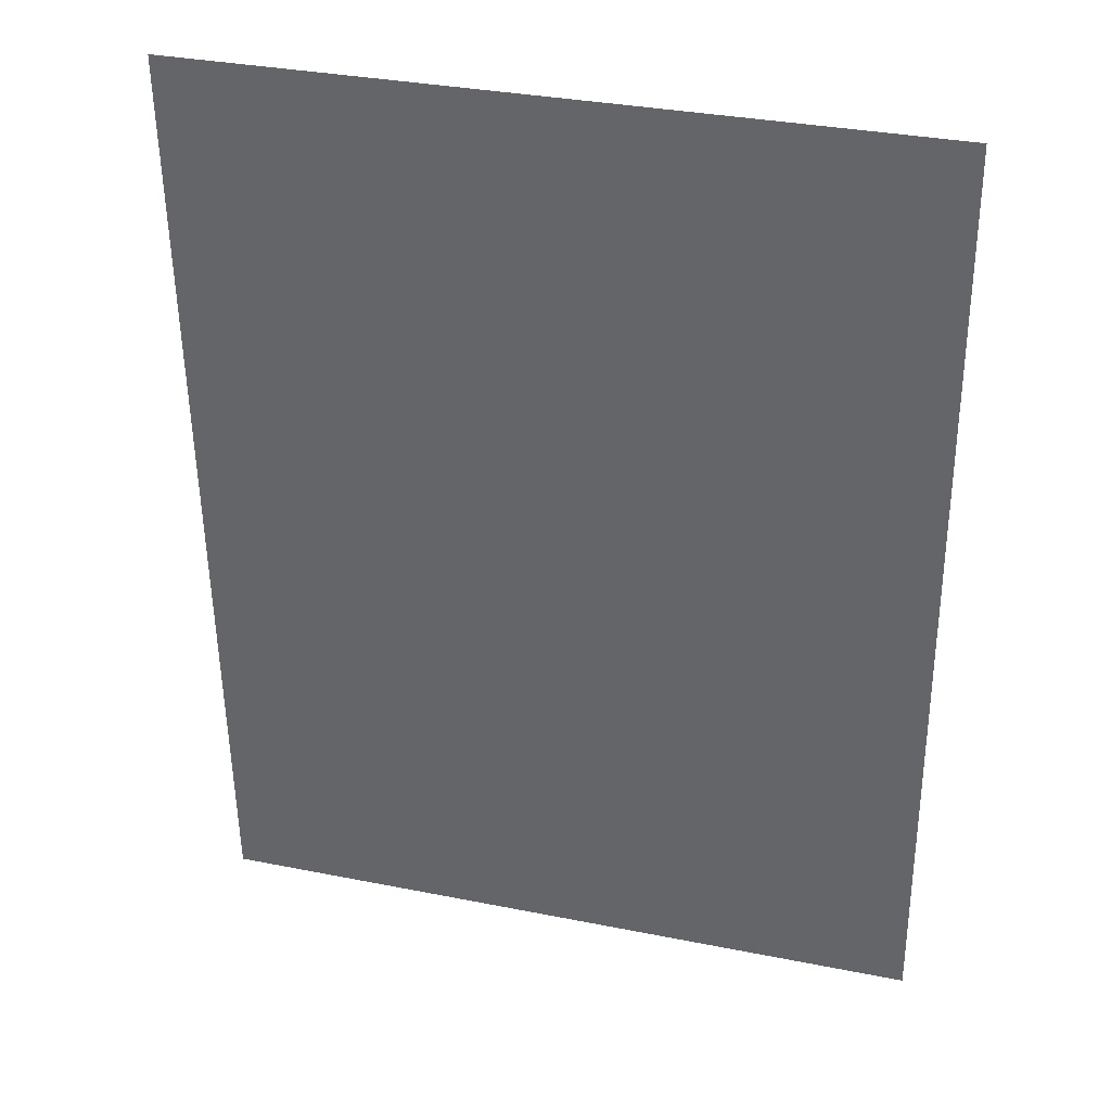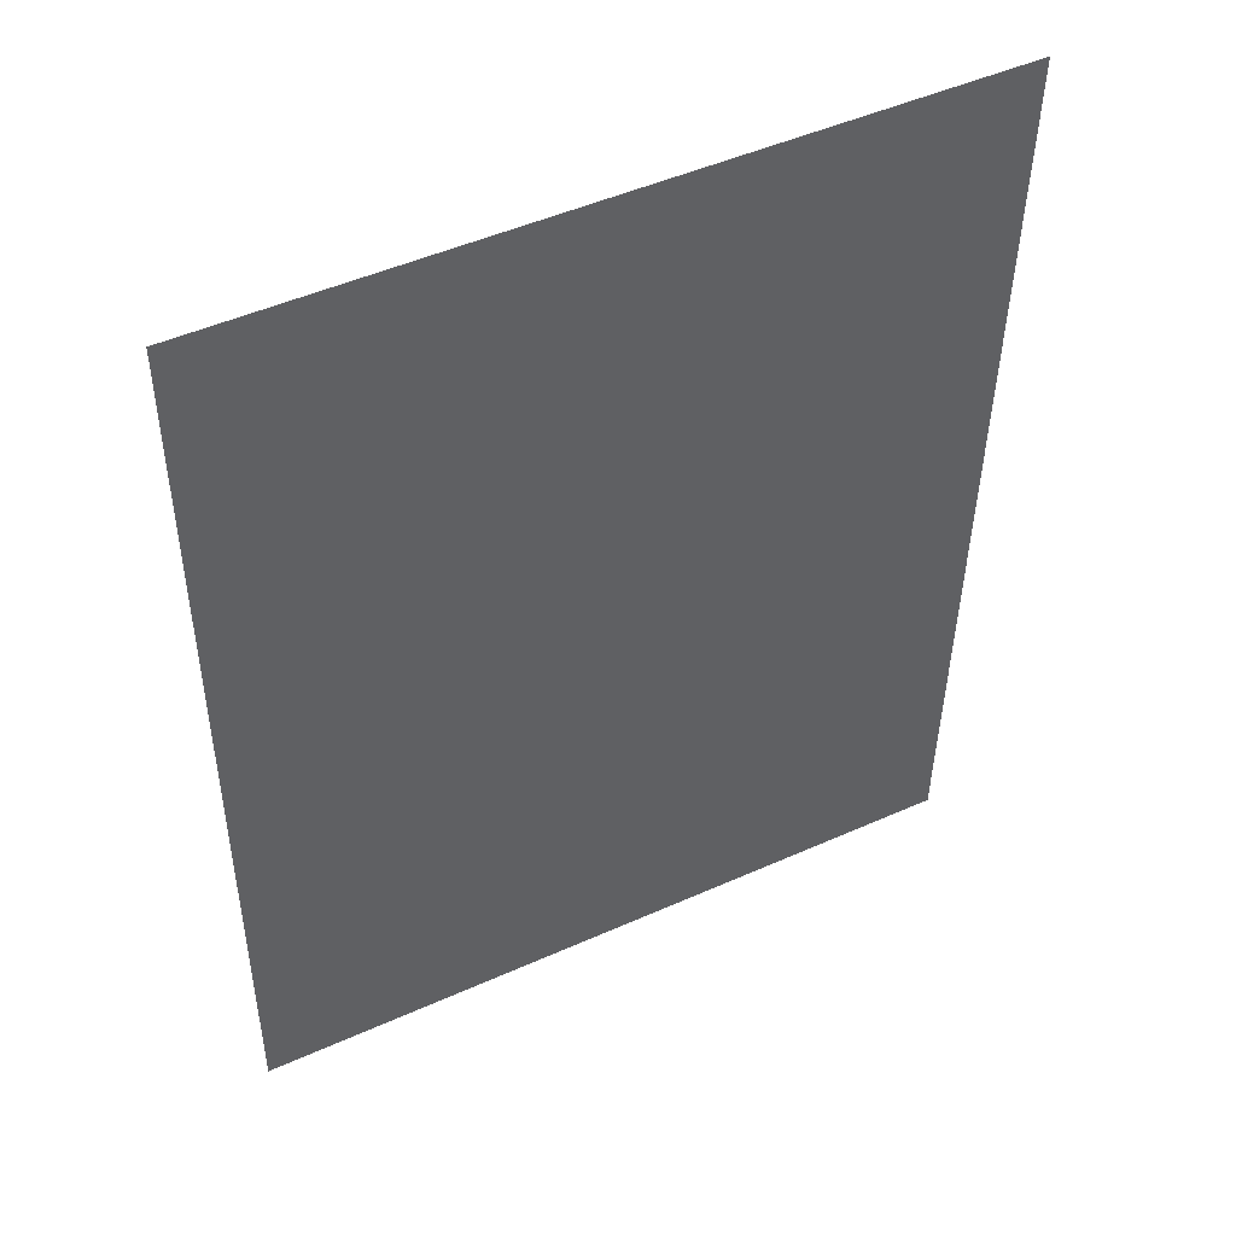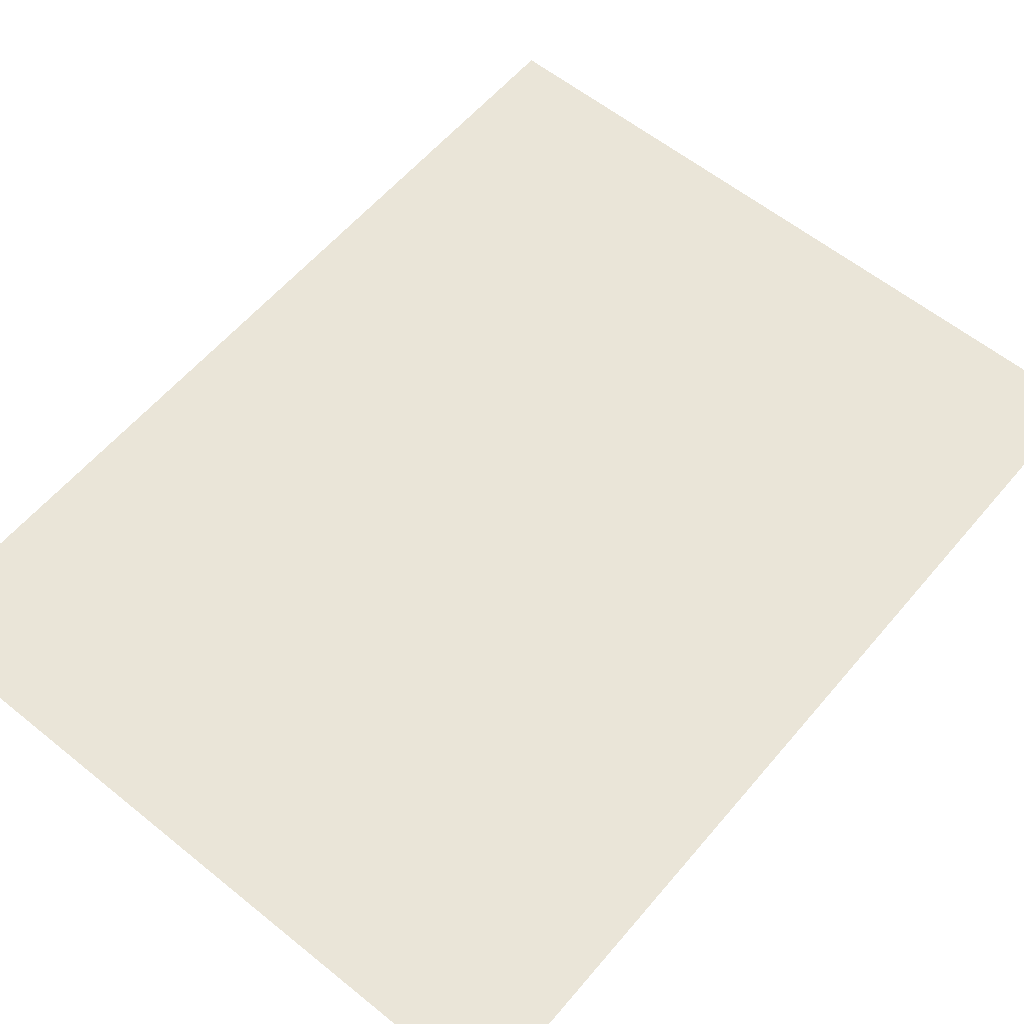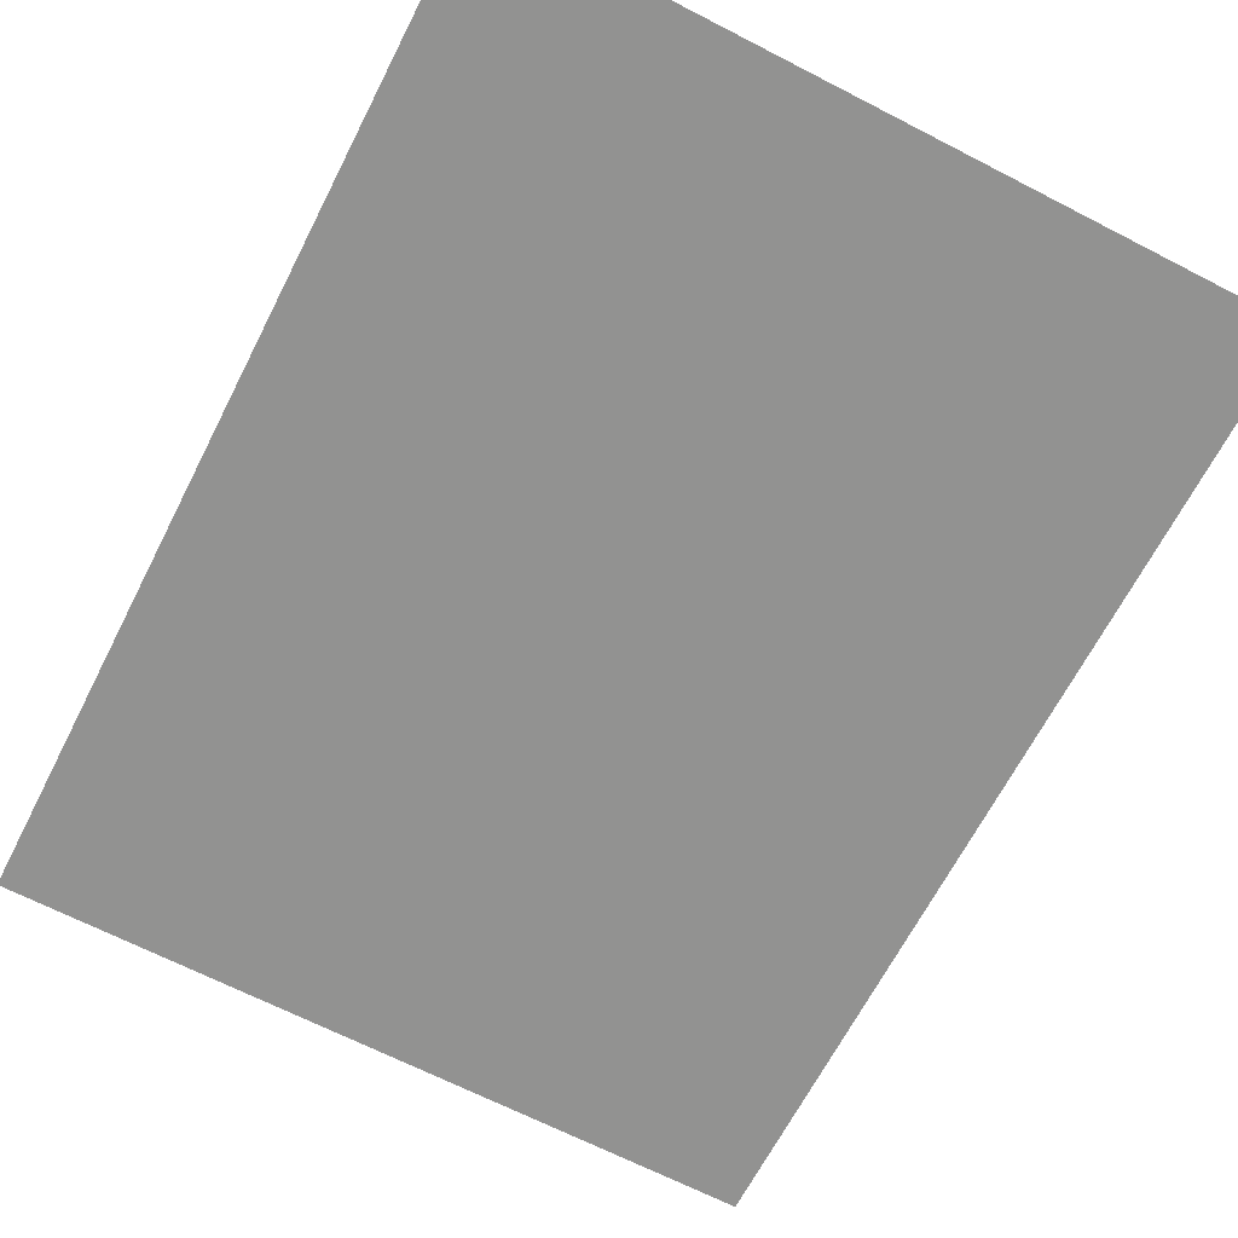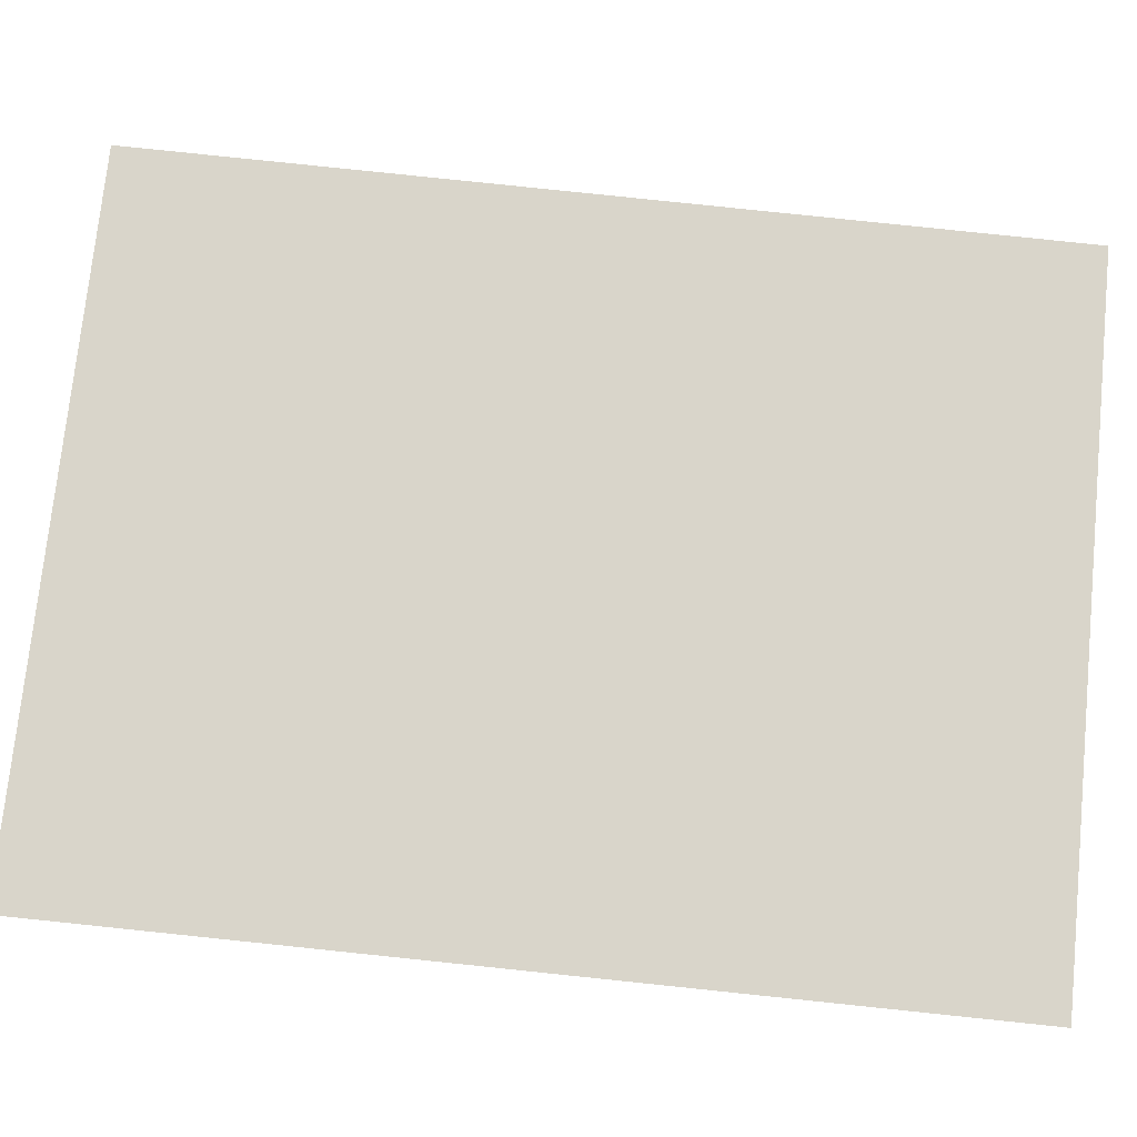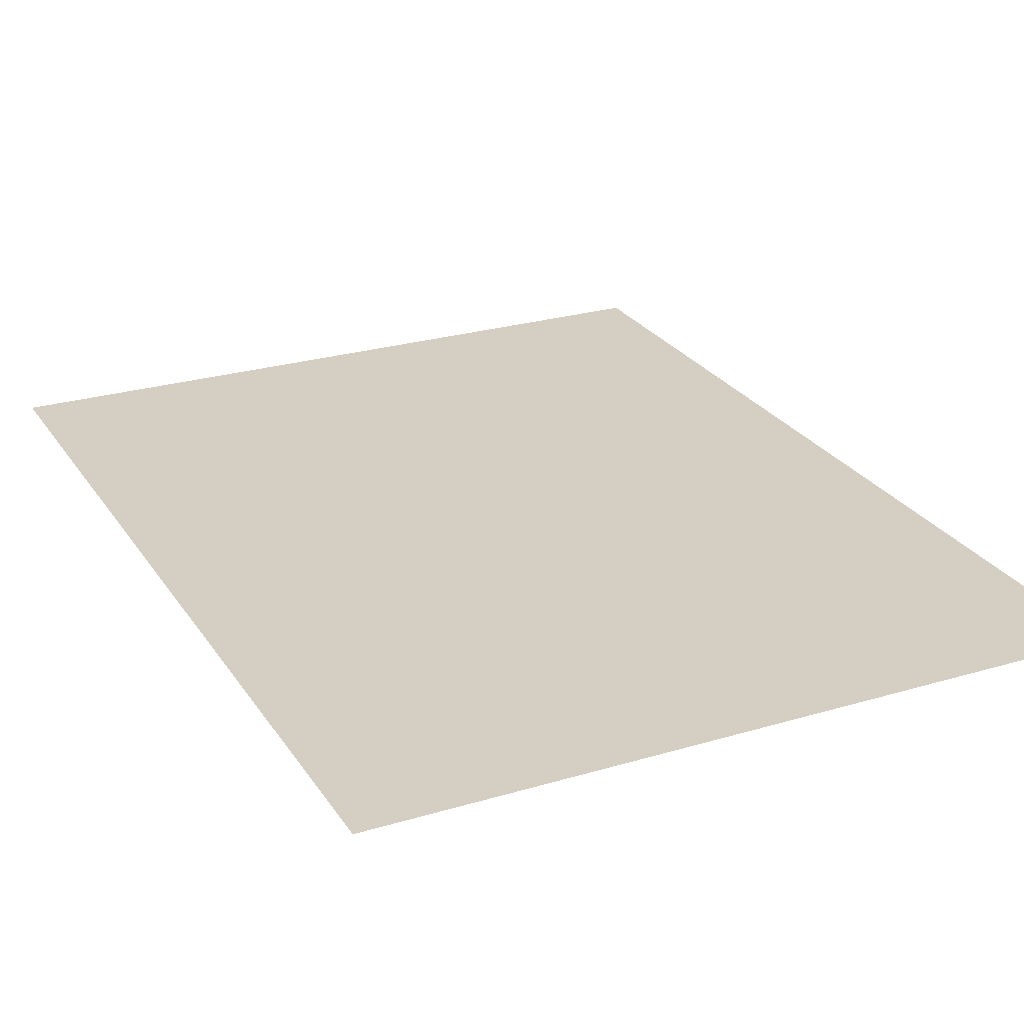
<metadata>
{"format":"obj","ext":"obj","renderer":"f3d","projection":"perspective","resolution":1024,"background":"white","views":[{"elev":35.6,"azim":-164.1,"up":"+Z"},{"elev":49.7,"azim":-26.9,"up":"+Z"},{"elev":59.5,"azim":40.7,"up":"+Y"},{"elev":-66.2,"azim":-26.4,"up":"+Y"},{"elev":74.7,"azim":96.8,"up":"+Y"},{"elev":25.4,"azim":155.3,"up":"+Y"}]}
</metadata>
<code>
g Dno
v -166.9 -36.62 -204.6
v 198.7 -36.62 254.7
v -162.2 -36.62 260.8
v 191.8 -36.62 -211.6
g Dno_0
f 3 2 1
f 4 1 2

</code>
